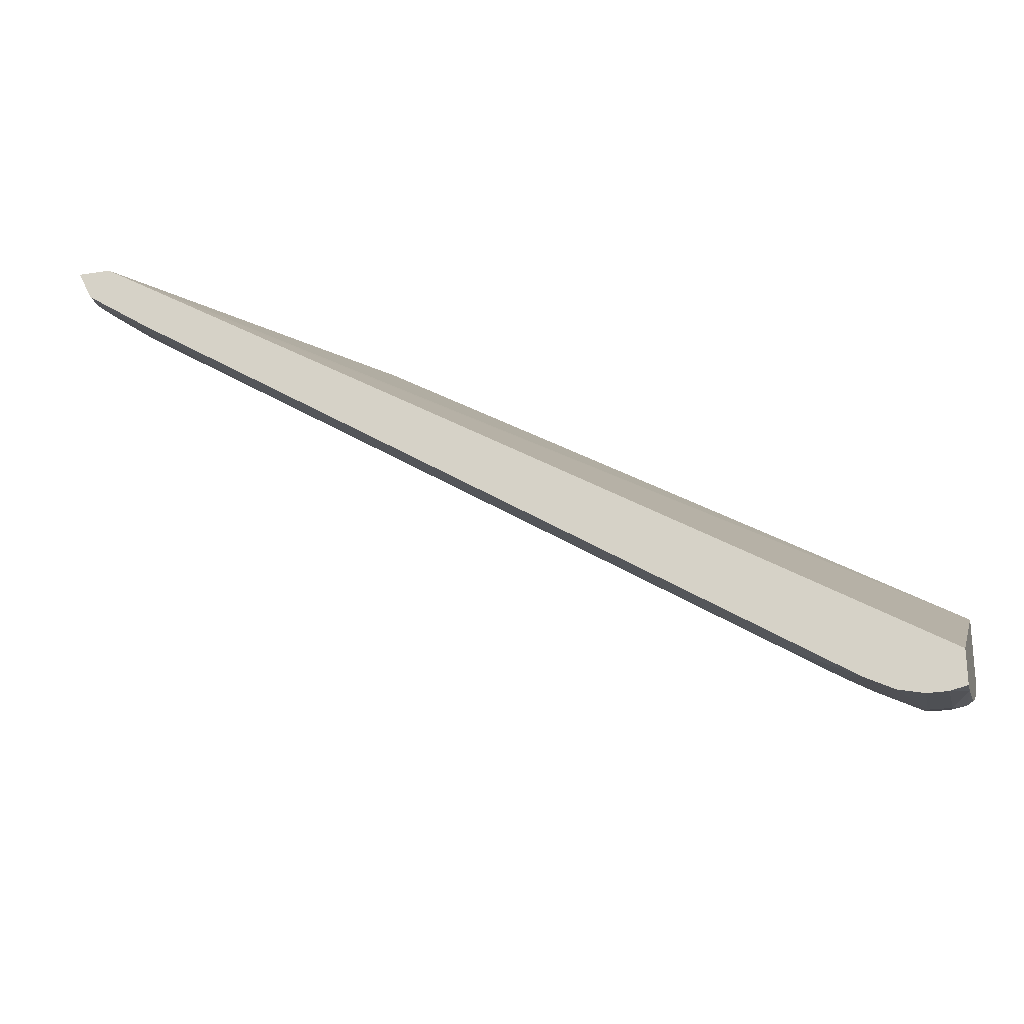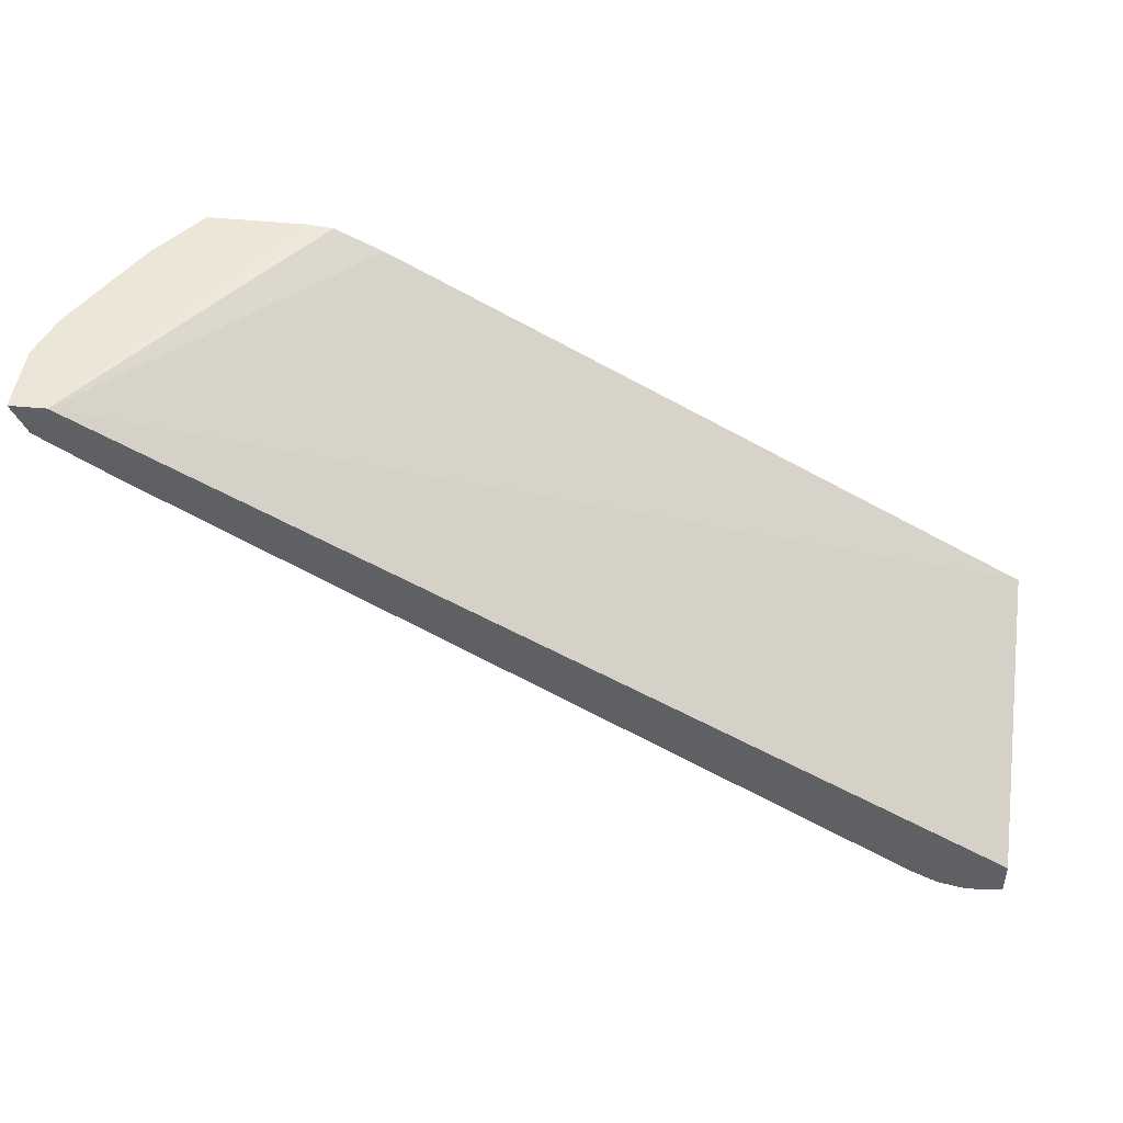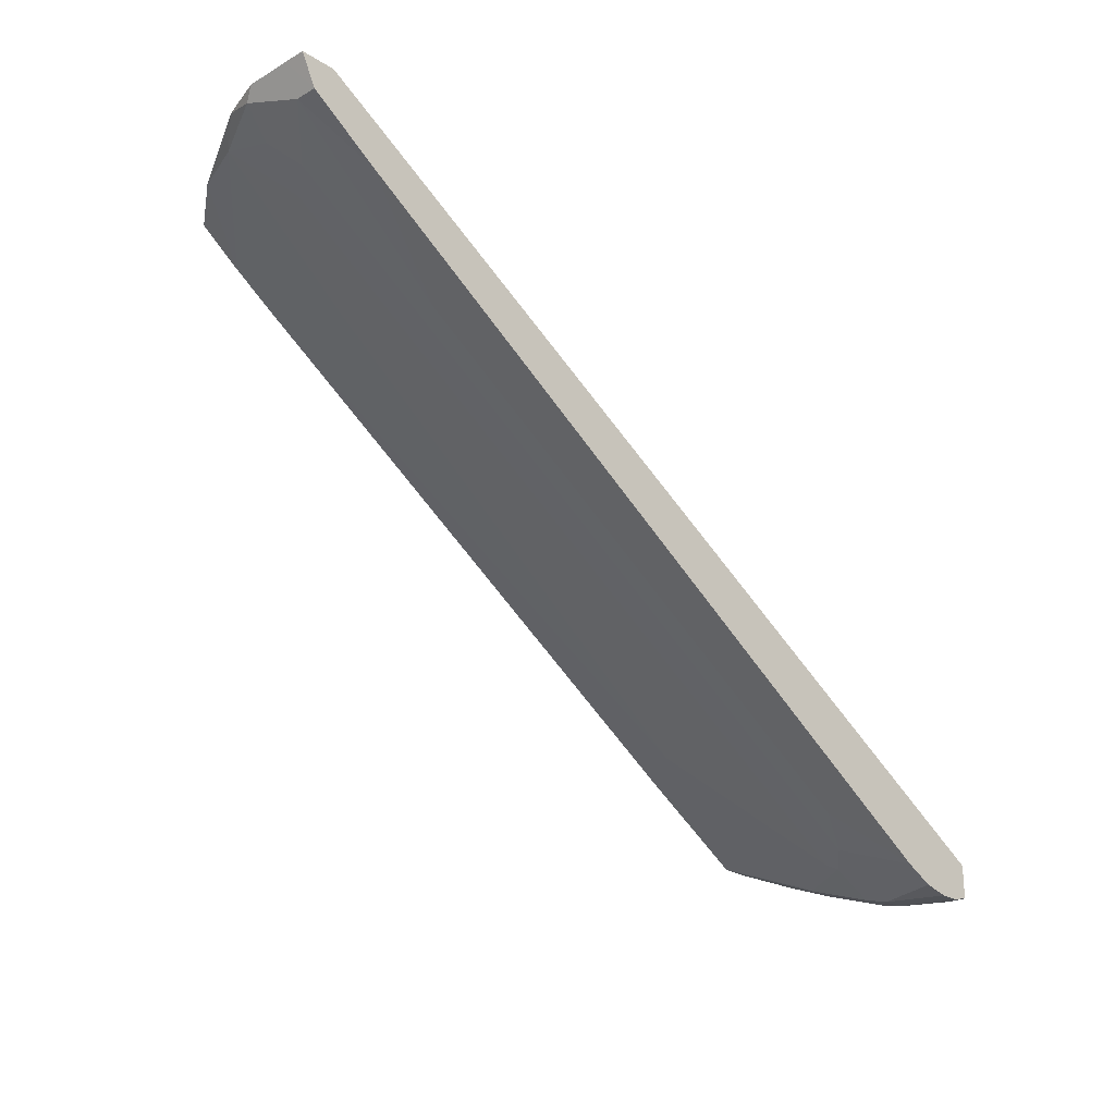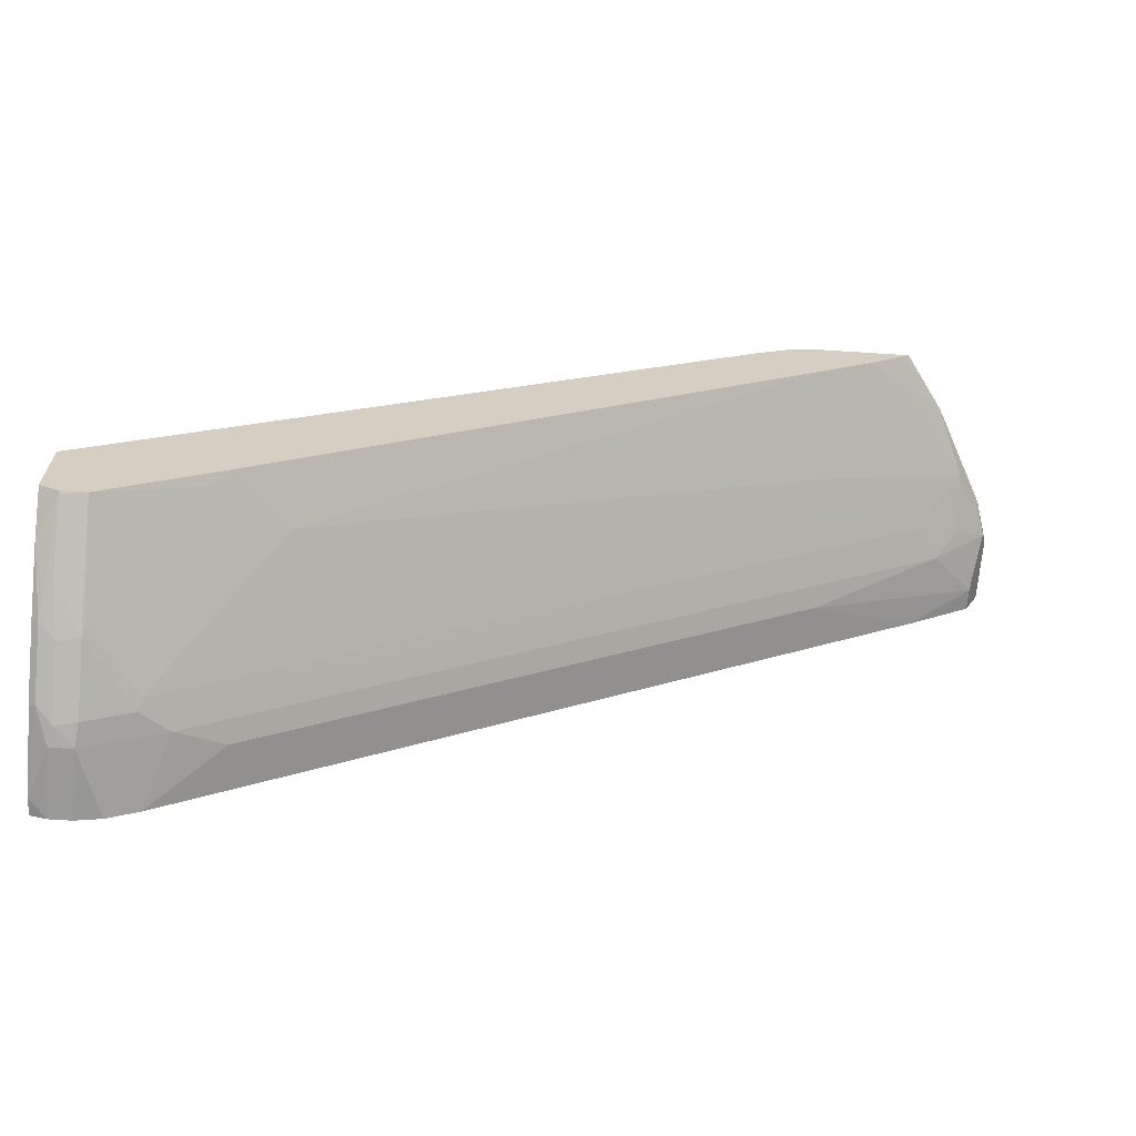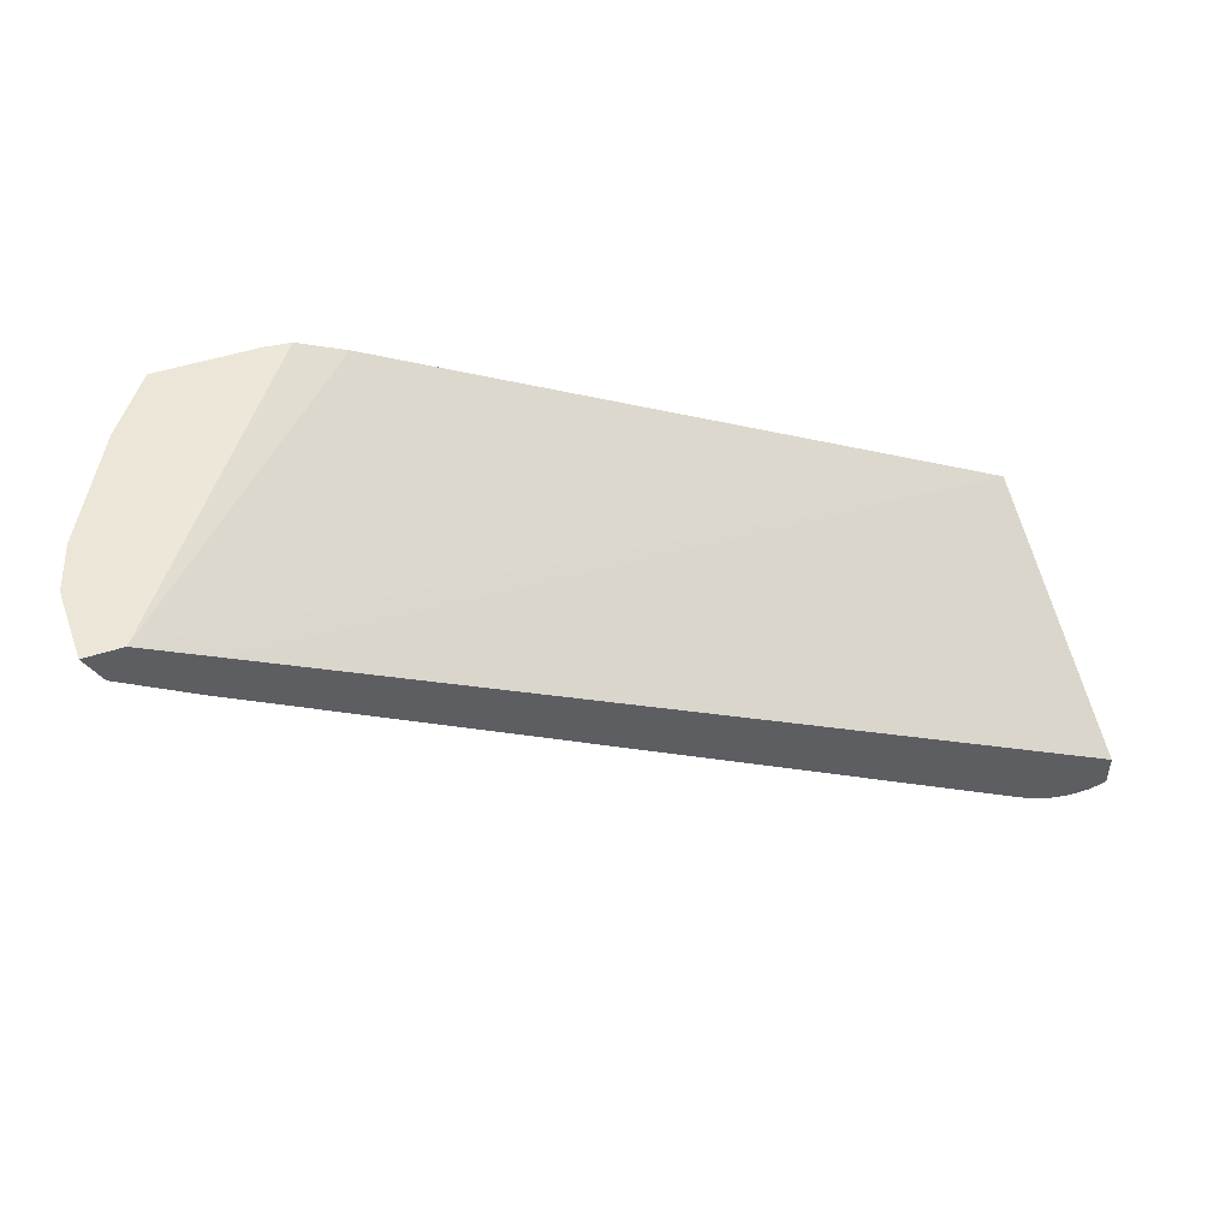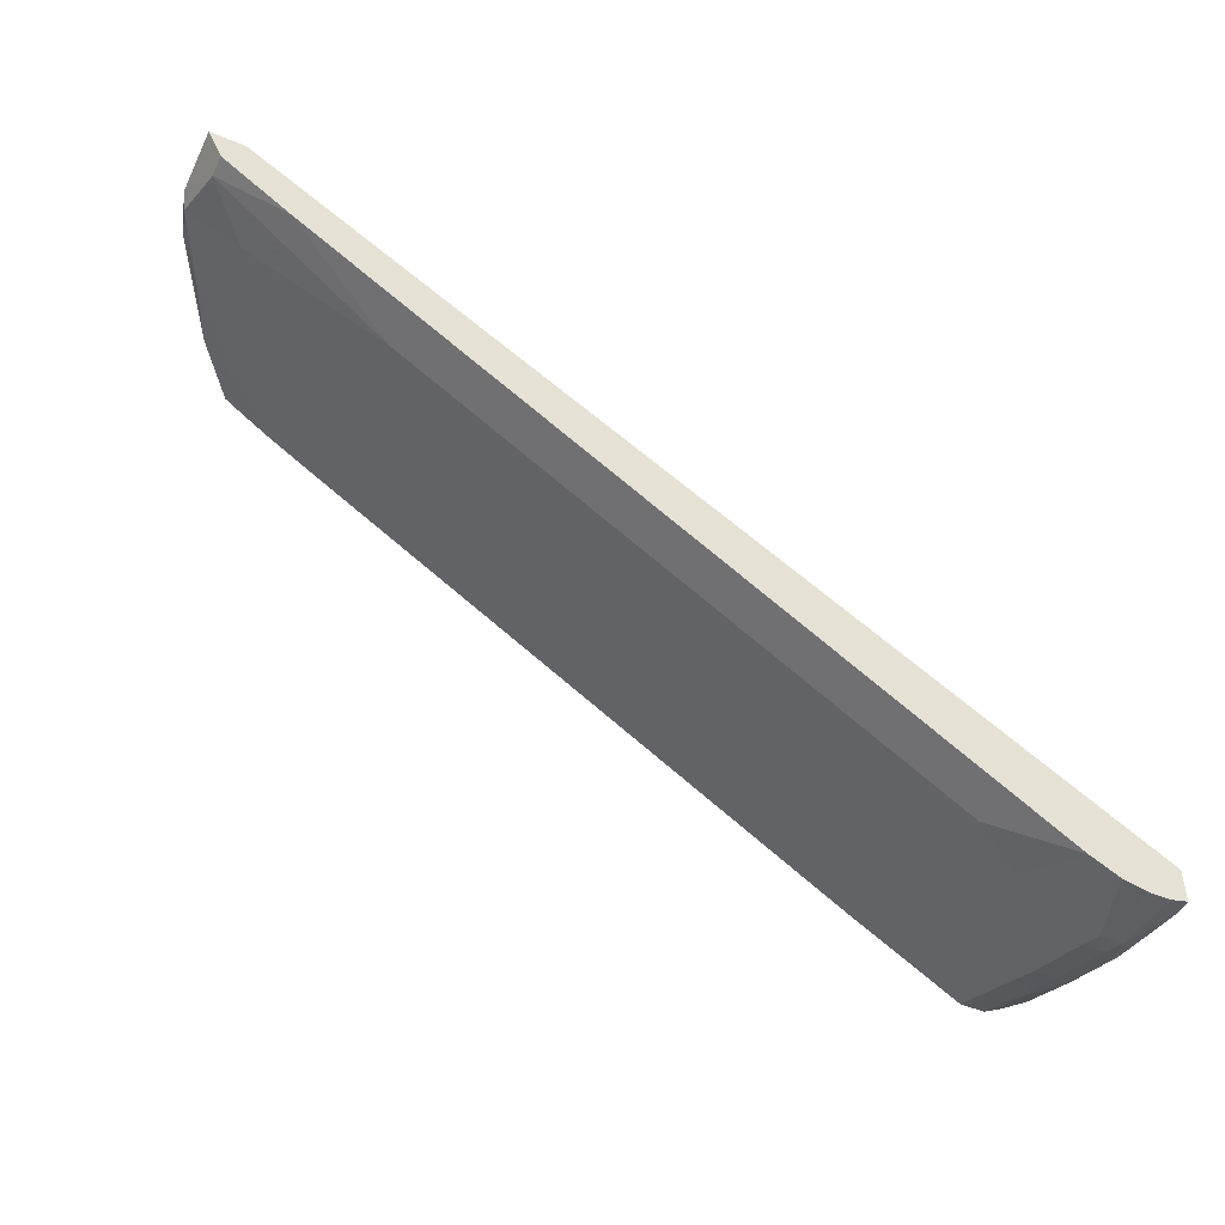
<metadata>
{"format":"obj","ext":"obj","renderer":"f3d","projection":"perspective","resolution":1024,"background":"white","views":[{"elev":-23.1,"azim":-165.1,"up":"+Z"},{"elev":46.1,"azim":-173.5,"up":"+Z"},{"elev":-24.3,"azim":133.6,"up":"+Z"},{"elev":-64.7,"azim":-3.8,"up":"+Z"},{"elev":49.1,"azim":160.4,"up":"+Z"},{"elev":-47.5,"azim":154.8,"up":"+Z"}]}
</metadata>
<code>
v 0.03549 0.2107 -0.8692
v 0.03617 0.2107 -0.8692
v 0.01926 0.1537 -0.8646
v 0.01859 0.2107 -0.8691
v 0.03849 0.1537 -0.8646
v 0.05704 0.2107 -0.8646
v 0.02248 0.1377 -0.8614
v 0.009615 0.1249 -0.855
v 0.004229 0.1963 -0.8654
v 0.004379 0.2107 -0.8655
v 0.04088 0.1345 -0.8598
v 0.05778 0.2107 -0.8644
v 0.1025 0.1537 -0.8326
v 0.07932 0.1345 -0.8405
v 0.02248 0.08007 -0.8421
v 0.009615 0.06725 -0.8358
v 0.004229 0.1276 -0.8523
v 0.004229 0.1759 -0.8616
v 0.004229 0.2107 -0.8655
v 0.04088 0.07686 -0.8405
v 0.07012 0.2107 -0.8582
v 0.233 0.1345 -0.7445
v 0.08254 0.2107 -0.852
v 0.141 0.1729 -0.8133
v 0.602 0.1729 -0.5252
v 0.7173 0.1537 -0.4483
v 0.08172 0.1249 -0.8358
v 0.01926 0.03843 -0.8261
v 0.01986 -0.01861 -0.8024
v 0.004229 0.01455 -0.8116
v 0.004229 0.06995 -0.8331
v 0.004229 0.2107 -0.8367
v 0.04327 0.06725 -0.8358
v 0.0408 -0.01861 -0.8023
v 0.6941 0.1345 -0.4563
v 0.6965 0.1249 -0.4515
v 0.5428 0.1249 -0.5476
v 0.08299 0.2107 -0.8517
v 0.544 0.2107 -0.5636
v 0.6977 0.2107 -0.4675
v 0.7557 0.1921 -0.4291
v 0.7637 0.1441 -0.4131
v 0.7365 0.1345 -0.4291
v 0.1009 0.1057 -0.8165
v 0.1009 0.009607 -0.7781
v 0.4083 0.1057 -0.6245
v 0.03736 -0.01861 -0.8024
v 0.02248 -0.016 -0.8037
v 0.009615 -0.01861 -0.7973
v 0.004229 -0.01861 -0.7946
v 0.004229 -0.01861 -0.7331
v 0.6848 0.2107 -0.4357
v 0.04118 -0.01861 -0.8021
v 0.7157 0.1057 -0.4323
v 0.7557 0.2107 -0.4291
v 0.7683 0.1533 -0.4038
v 0.7564 0.1156 -0.4038
v 0.7445 0.1057 -0.4131
v 0.7348 0.08647 -0.4131
v 0.1778 0.02882 -0.7397
v 0.1201 -0.009585 -0.7589
v 0.5382 -0.01861 -0.4251
v 0.7392 0.2107 -0.4038
v 0.1368 -0.01861 -0.7448
v 0.6004 0.06725 -0.4899
v 0.7681 0.2107 -0.4042
v 0.7683 0.1921 -0.4038
v 0.756 0.1149 -0.4038
v 0.7107 0.02956 -0.4038
v 0.6965 0.02882 -0.4131
v 0.6407 -0.01861 -0.4291
v 0.5978 -0.01861 -0.4566
v 0.4441 -0.01861 -0.5527
v 0.5766 -0.01861 -0.4059
v 0.7404 0.2107 -0.4038
v 0.5977 -0.01861 -0.4038
v 0.7683 0.2107 -0.4039
v 0.6764 -0.01861 -0.4038
v 0.6708 -0.01861 -0.408
f 32 51 52
f 29 74 62
f 29 62 51
f 29 51 50
f 29 50 49
f 30 49 50
f 29 76 74
f 42 56 57
f 33 45 53
f 36 54 46
f 40 55 41
f 41 55 67
f 41 67 56
f 29 78 76
f 41 56 42
f 33 53 34
f 36 46 37
f 29 49 30
f 29 71 79
f 26 36 35
f 42 57 58
f 27 44 45
f 27 45 33
f 27 37 46
f 27 46 44
f 28 34 47
f 29 79 78
f 28 47 48
f 29 48 47
f 29 47 34
f 29 34 53
f 29 53 64
f 29 64 73
f 29 73 72
f 29 72 71
f 28 48 29
f 42 58 43
f 59 69 70
f 43 59 54
f 59 68 69
f 59 70 71
f 59 71 72
f 59 72 65
f 60 64 61
f 60 65 72
f 60 72 73
f 57 59 58
f 60 73 64
f 63 74 76
f 66 77 67
f 67 77 75
f 69 78 79
f 69 79 71
f 69 71 70
f 26 54 36
f 62 74 63
f 43 58 59
f 57 68 59
f 56 69 68
f 44 60 45
f 44 46 60
f 45 61 53
f 45 60 61
f 46 54 60
f 51 62 63
f 51 63 52
f 56 68 57
f 53 61 64
f 54 65 60
f 55 66 67
f 56 67 75
f 56 75 63
f 56 63 76
f 56 76 78
f 56 78 69
f 54 59 65
f 26 43 54
f 14 33 20
f 26 41 42
f 2 6 5
f 3 5 7
f 3 7 8
f 3 8 9
f 3 9 4
f 4 9 10
f 5 11 7
f 5 6 12
f 5 12 13
f 5 13 14
f 5 14 11
f 7 15 16
f 7 16 8
f 7 11 20
f 7 20 15
f 1 6 2
f 1 12 6
f 1 21 12
f 1 23 21
f 1 2 5
f 1 5 3
f 1 3 4
f 1 4 10
f 1 10 19
f 1 19 32
f 26 42 43
f 8 16 31
f 1 52 63
f 1 75 77
f 1 77 66
f 1 66 55
f 1 55 40
f 1 40 39
f 1 39 38
f 1 38 23
f 1 63 75
f 8 31 17
f 1 32 52
f 8 18 9
f 16 28 29
f 16 29 30
f 16 30 31
f 20 33 34
f 20 34 28
f 22 26 35
f 22 35 36
f 22 36 37
f 22 37 27
f 23 38 24
f 24 38 39
f 24 39 25
f 25 40 41
f 25 41 26
f 8 17 18
f 15 20 28
f 15 28 16
f 25 39 40
f 14 22 27
f 14 27 33
f 9 18 17
f 9 19 10
f 9 31 30
f 9 30 50
f 9 50 51
f 9 51 32
f 9 32 19
f 9 17 31
f 12 21 13
f 13 22 14
f 13 21 23
f 13 23 24
f 13 24 25
f 13 25 26
f 11 14 20
f 13 26 22

</code>
